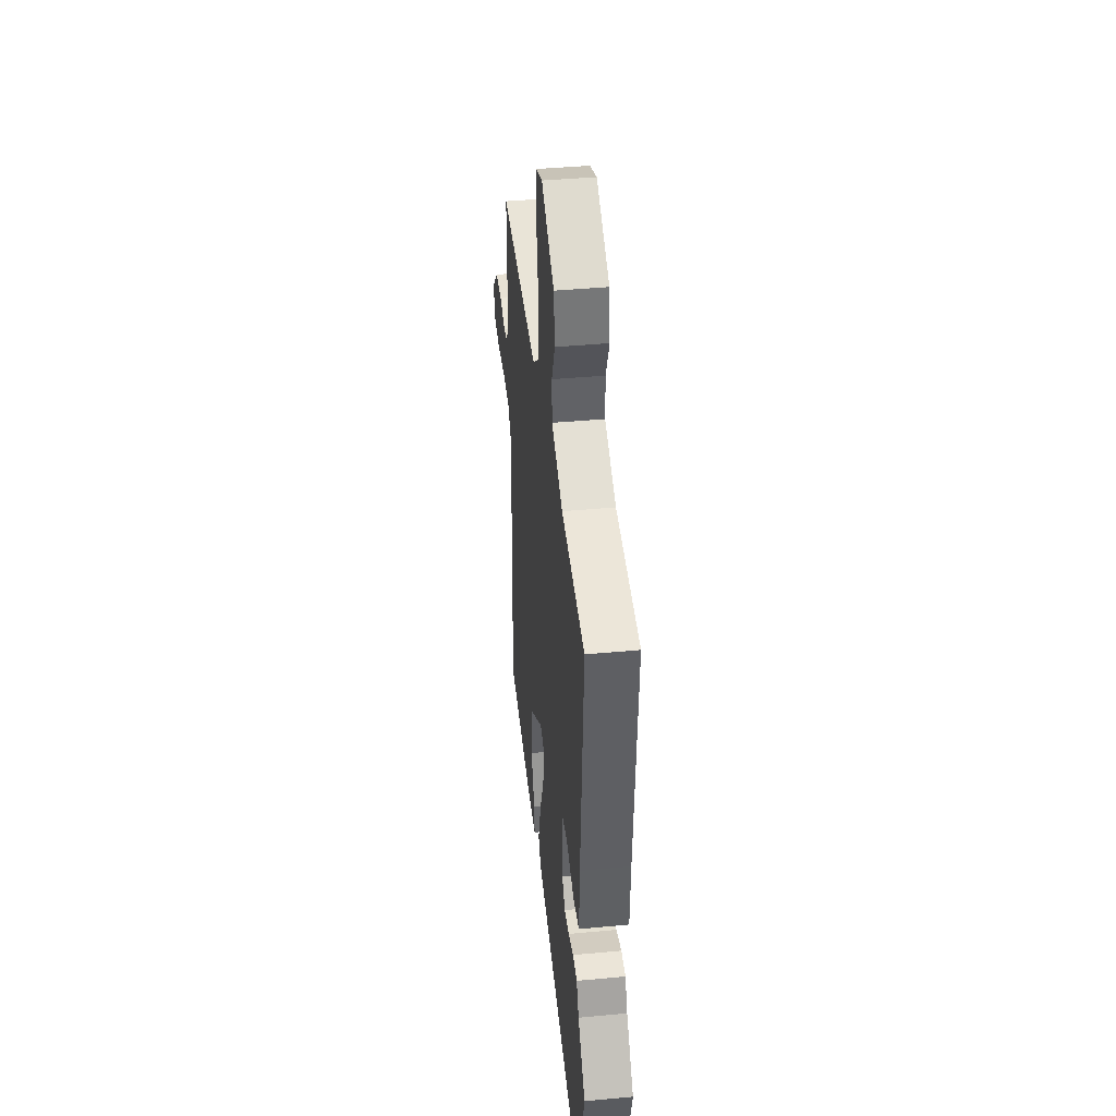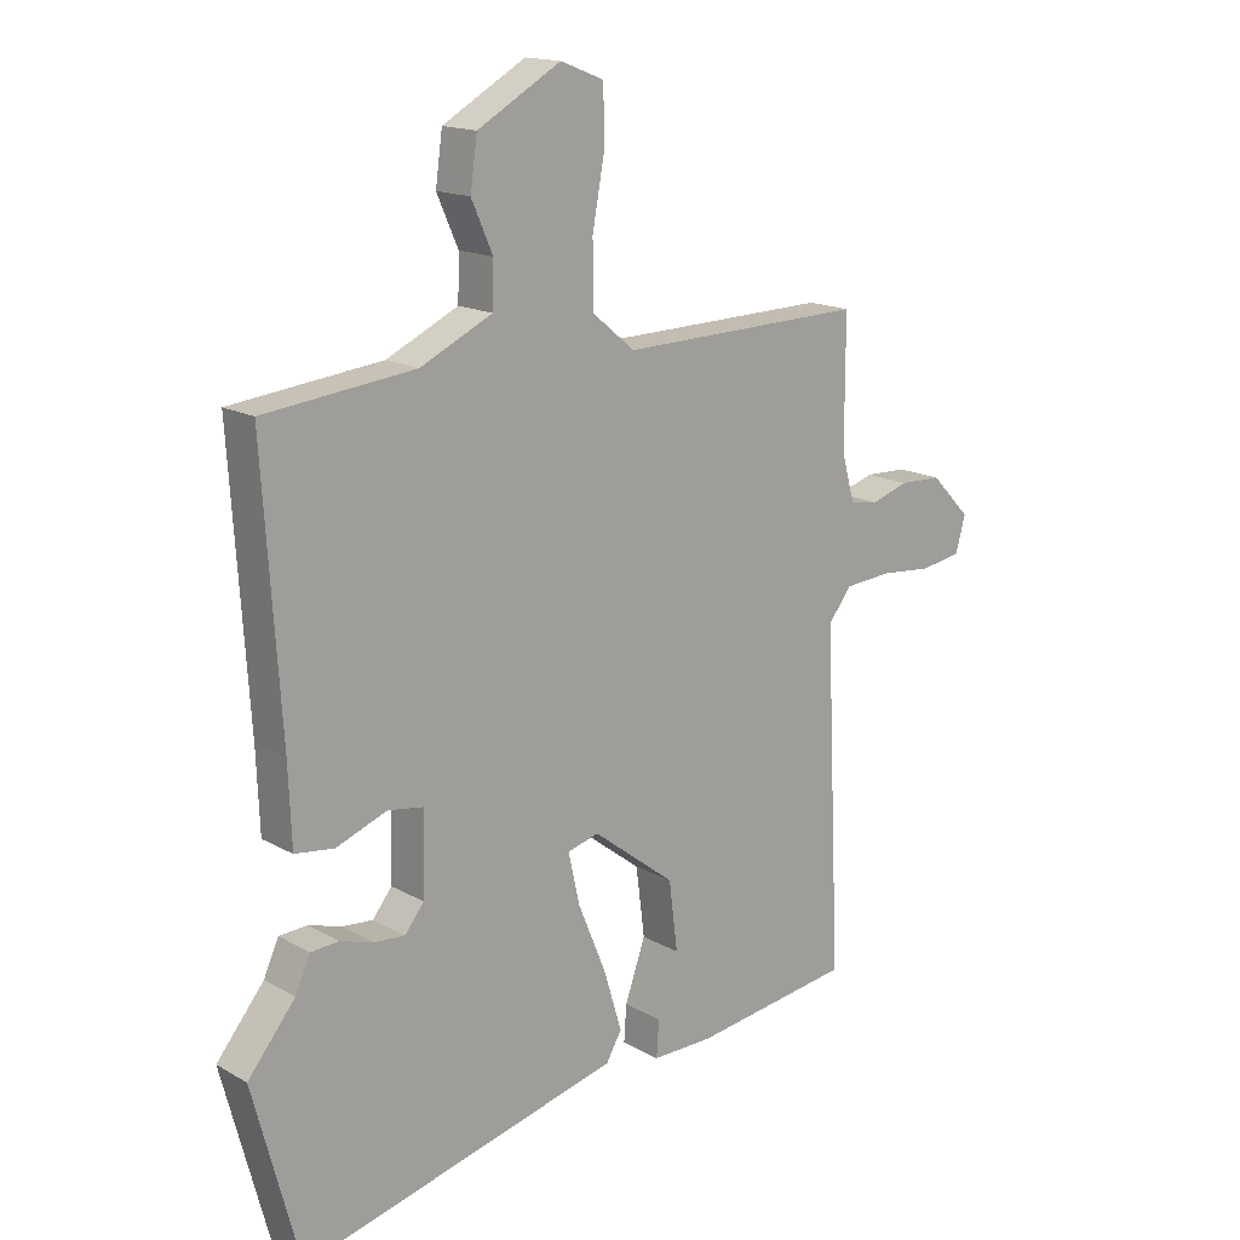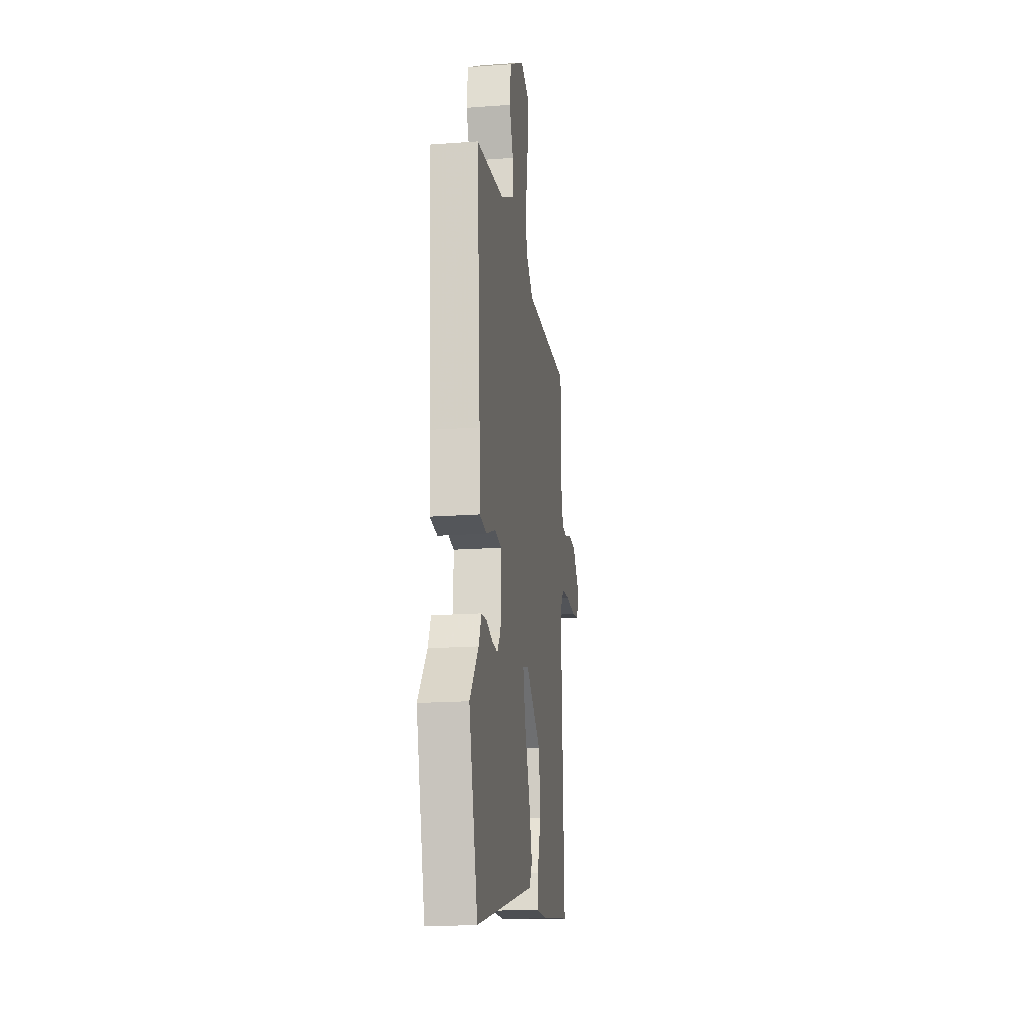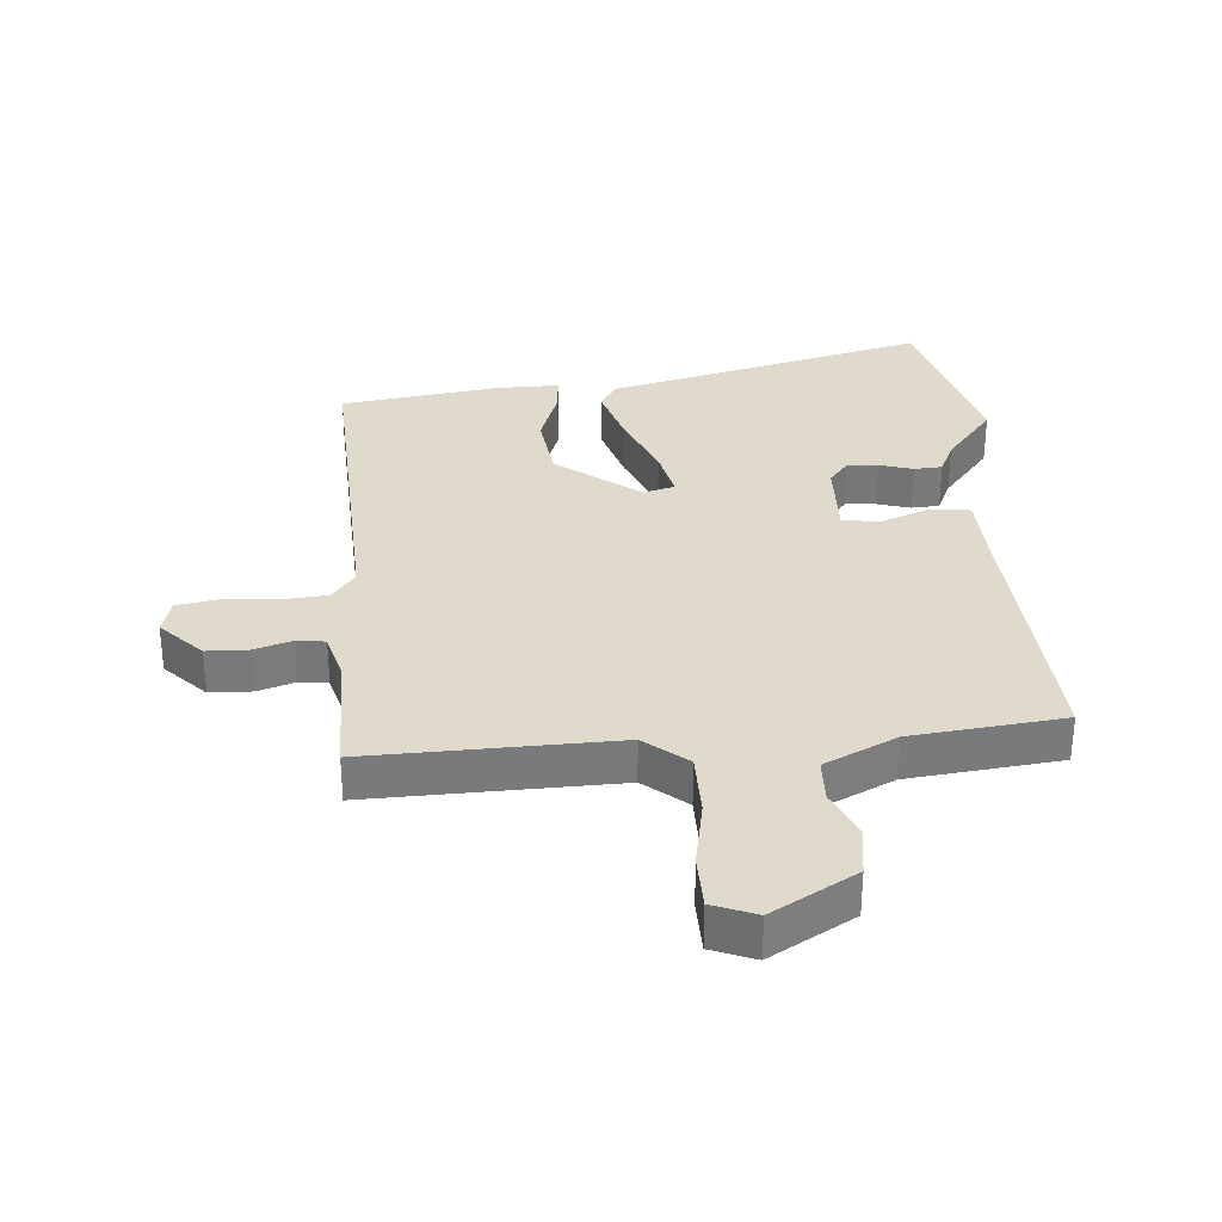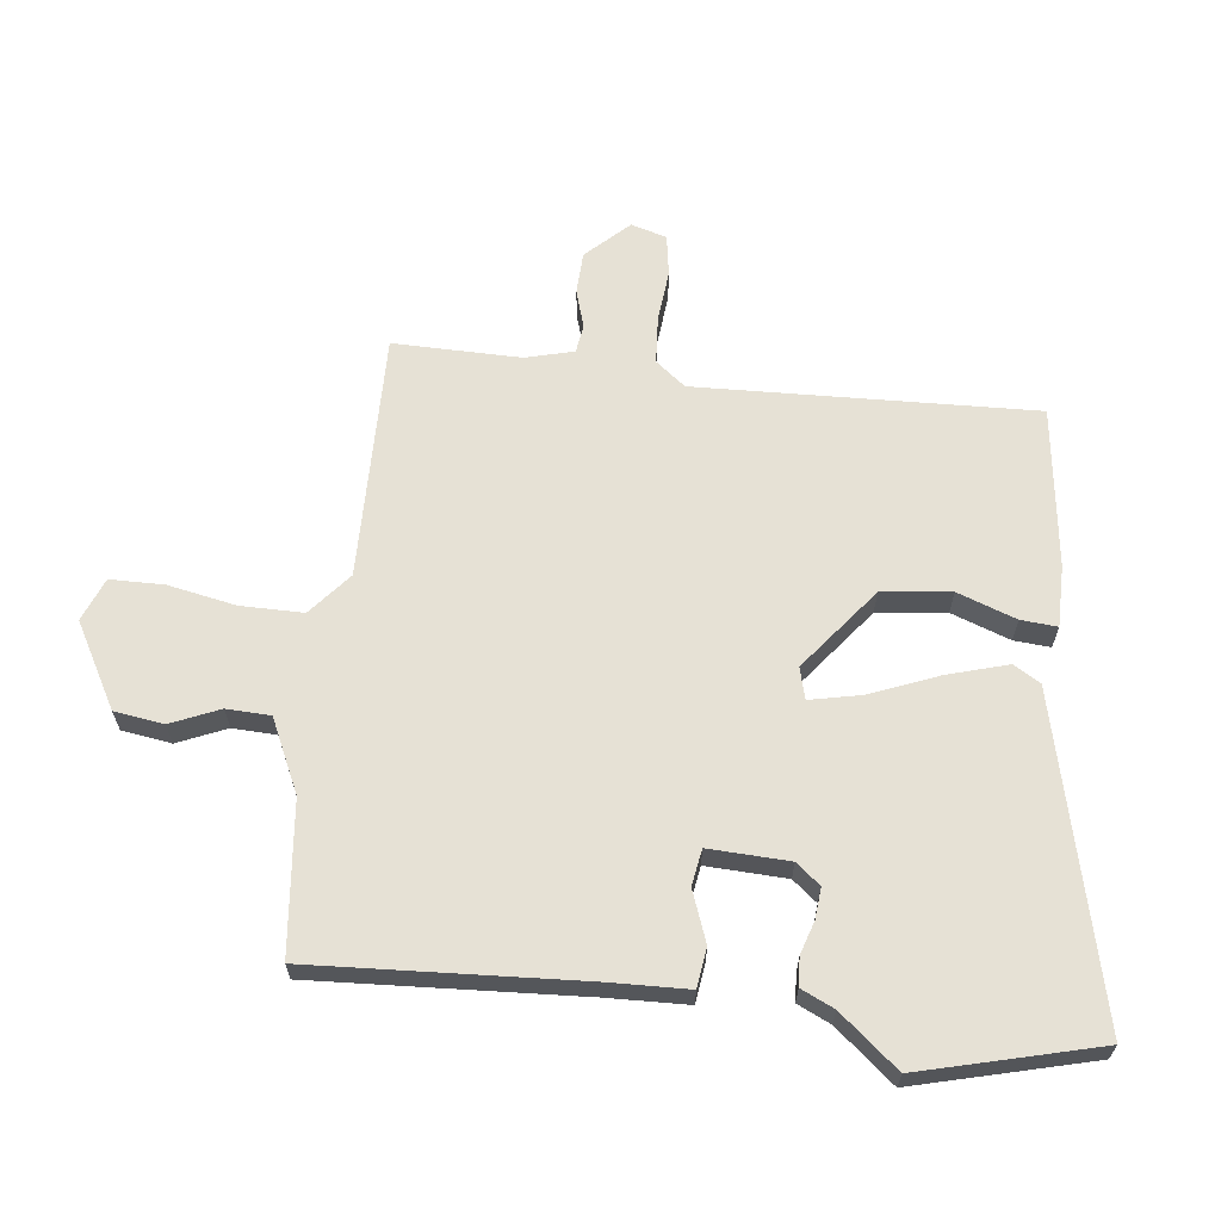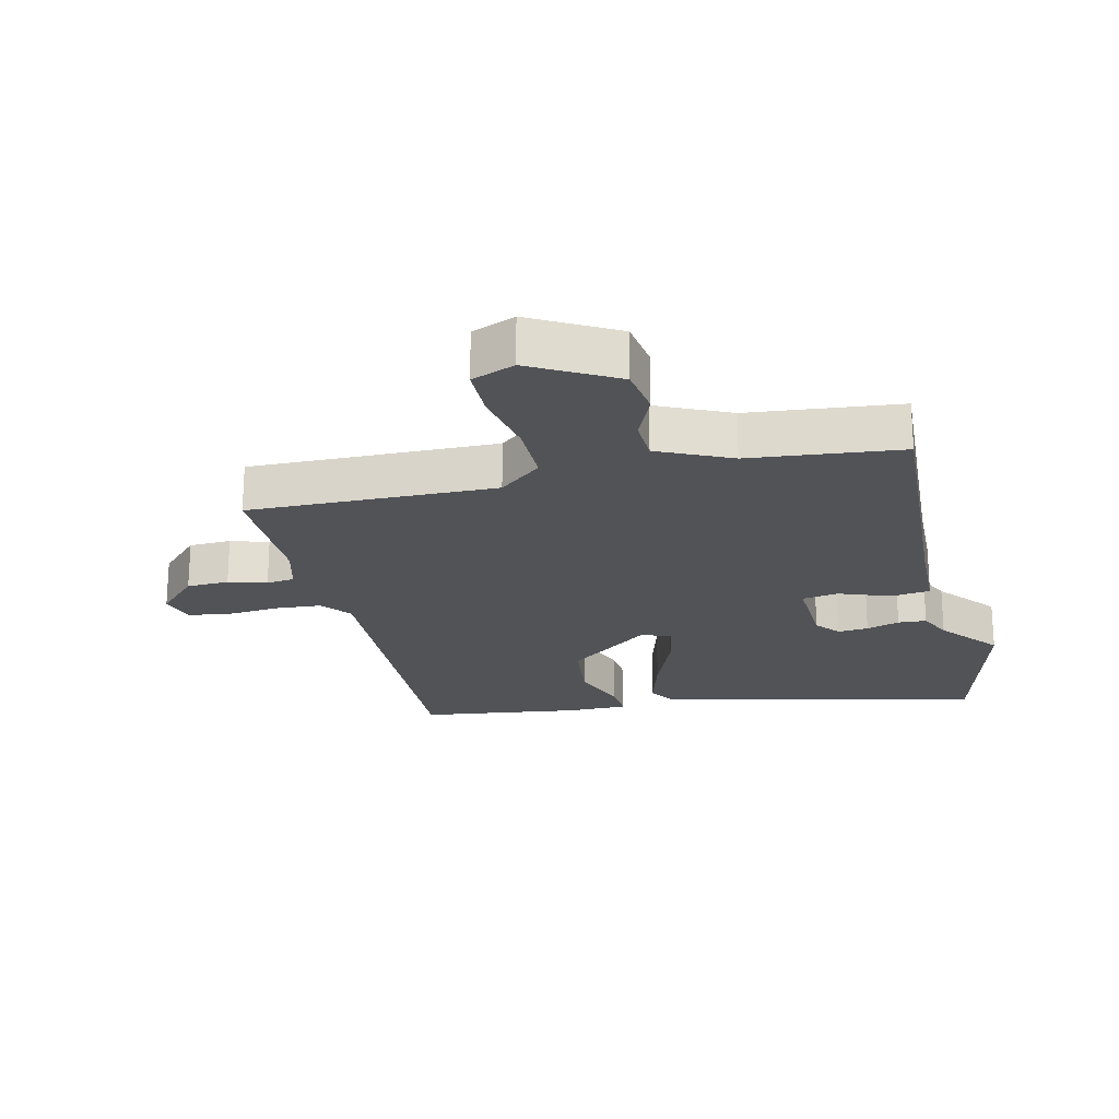
<metadata>
{"format":"obj","ext":"obj","renderer":"f3d","projection":"perspective","resolution":1024,"background":"white","views":[{"elev":41.4,"azim":83.5,"up":"+Z"},{"elev":16.0,"azim":139.2,"up":"+Z"},{"elev":-18.1,"azim":98.1,"up":"+Z"},{"elev":32.4,"azim":-4.4,"up":"+Y"},{"elev":64.4,"azim":97.2,"up":"+Y"},{"elev":-21.8,"azim":13.8,"up":"+Y"}]}
</metadata>
<code>
v 0.533 0.07 -0.377
v 0.458 0.07 -0.658
v -0.055 0.07 -0.529
v -0.08 0.07 -0.486
v -0.051 0.07 -0.39
v -0.006 0.07 -0.281
v 0.012 0.07 -0.2
v -0.038 0.07 -0.186
v -0.17 0.07 -0.287
v -0.184 0.07 -0.397
v -0.151 0.07 -0.491
v -0.147 0.07 -0.549
v -0.245 0.07 -0.548
v -0.5 0.07 -0.512
v -0.475 0.07 0.027
v -0.512 0.07 0.075
v -0.587 0.07 0.081
v -0.67 0.07 0.074
v -0.735 0.07 0.085
v -0.751 0.07 0.142
v -0.687 0.07 0.208
v -0.62 0.07 0.21
v -0.56 0.07 0.191
v -0.515 0.07 0.197
v -0.494 0.07 0.273
v -0.494 0.07 0.477
v -0.102 0.07 0.467
v -0.034 0.07 0.523
v -0.033 0.07 0.623
v -0.053 0.07 0.732
v -0.051 0.07 0.817
v 0.018 0.07 0.844
v 0.151 0.07 0.768
v 0.162 0.07 0.689
v 0.128 0.07 0.612
v 0.13 0.07 0.542
v 0.245 0.07 0.487
v 0.486 0.07 0.46
v 0.458 0.07 0.032
v 0.453 0.07 -0.094
v 0.39 0.07 -0.102
v 0.309 0.07 -0.071
v 0.251 0.07 -0.08
v 0.255 0.07 -0.208
v 0.286 0.07 -0.247
v 0.335 0.07 -0.243
v 0.388 0.07 -0.227
v 0.433 0.07 -0.23
v 0.457 0.07 -0.283
v 0.533 0 -0.377
v 0.458 0 -0.658
v -0.055 0 -0.529
v -0.08 0 -0.486
v -0.051 0 -0.39
v -0.006 0 -0.281
v 0.012 0 -0.2
v -0.038 0 -0.186
v -0.17 0 -0.287
v -0.184 0 -0.397
v -0.151 0 -0.491
v -0.147 0 -0.549
v -0.245 0 -0.548
v -0.5 0 -0.512
v -0.475 0 0.027
v -0.512 0 0.075
v -0.587 0 0.081
v -0.67 0 0.074
v -0.735 0 0.085
v -0.751 0 0.142
v -0.687 0 0.208
v -0.62 0 0.21
v -0.56 0 0.191
v -0.515 0 0.197
v -0.494 0 0.273
v -0.494 0 0.477
v -0.102 0 0.467
v -0.034 0 0.523
v -0.033 0 0.623
v -0.053 0 0.732
v -0.051 0 0.817
v 0.018 0 0.844
v 0.151 0 0.768
v 0.162 0 0.689
v 0.128 0 0.612
v 0.13 0 0.542
v 0.245 0 0.487
v 0.486 0 0.46
v 0.458 0 0.032
v 0.453 0 -0.094
v 0.39 0 -0.102
v 0.309 0 -0.071
v 0.251 0 -0.08
v 0.255 0 -0.208
v 0.286 0 -0.247
v 0.335 0 -0.243
v 0.388 0 -0.227
v 0.433 0 -0.23
v 0.457 0 -0.283
f 46 47 48 49
f 45 46 49 1
f 39 40 41 42
f 37 38 39 42
f 36 37 42 43
f 32 33 34 35
f 32 35 36
f 29 30 31 32
f 28 29 32 36
f 27 28 36 43
f 25 26 27 43
f 20 21 22 23
f 20 23 24
f 17 18 19 20
f 16 17 20 24
f 15 16 24 25
f 13 14 15
f 10 11 12 13
f 9 10 13 15
f 8 9 15 25
f 3 4 5 6
f 3 6 7
f 45 1 2 3
f 44 45 3 7
f 25 43 44
f 7 8 25 44
f 98 97 96 95
f 50 98 95 94
f 91 90 89 88
f 91 88 87 86
f 92 91 86 85
f 84 83 82 81
f 85 84 81
f 81 80 79 78
f 85 81 78 77
f 92 85 77 76
f 92 76 75 74
f 72 71 70 69
f 73 72 69
f 69 68 67 66
f 73 69 66 65
f 74 73 65 64
f 64 63 62
f 62 61 60 59
f 64 62 59 58
f 74 64 58 57
f 55 54 53 52
f 56 55 52
f 52 51 50 94
f 56 52 94 93
f 93 92 74
f 93 74 57 56
f 1 50 51 2
f 2 51 52 3
f 3 52 53 4
f 4 53 54 5
f 5 54 55 6
f 6 55 56 7
f 7 56 57 8
f 8 57 58 9
f 9 58 59 10
f 10 59 60 11
f 11 60 61 12
f 12 61 62 13
f 13 62 63 14
f 14 63 64 15
f 15 64 65 16
f 16 65 66 17
f 17 66 67 18
f 18 67 68 19
f 19 68 69 20
f 20 69 70 21
f 21 70 71 22
f 22 71 72 23
f 23 72 73 24
f 24 73 74 25
f 25 74 75 26
f 26 75 76 27
f 27 76 77 28
f 28 77 78 29
f 29 78 79 30
f 30 79 80 31
f 31 80 81 32
f 32 81 82 33
f 33 82 83 34
f 34 83 84 35
f 35 84 85 36
f 36 85 86 37
f 37 86 87 38
f 38 87 88 39
f 39 88 89 40
f 40 89 90 41
f 41 90 91 42
f 42 91 92 43
f 43 92 93 44
f 44 93 94 45
f 45 94 95 46
f 46 95 96 47
f 47 96 97 48
f 48 97 98 49
f 49 98 50 1

</code>
